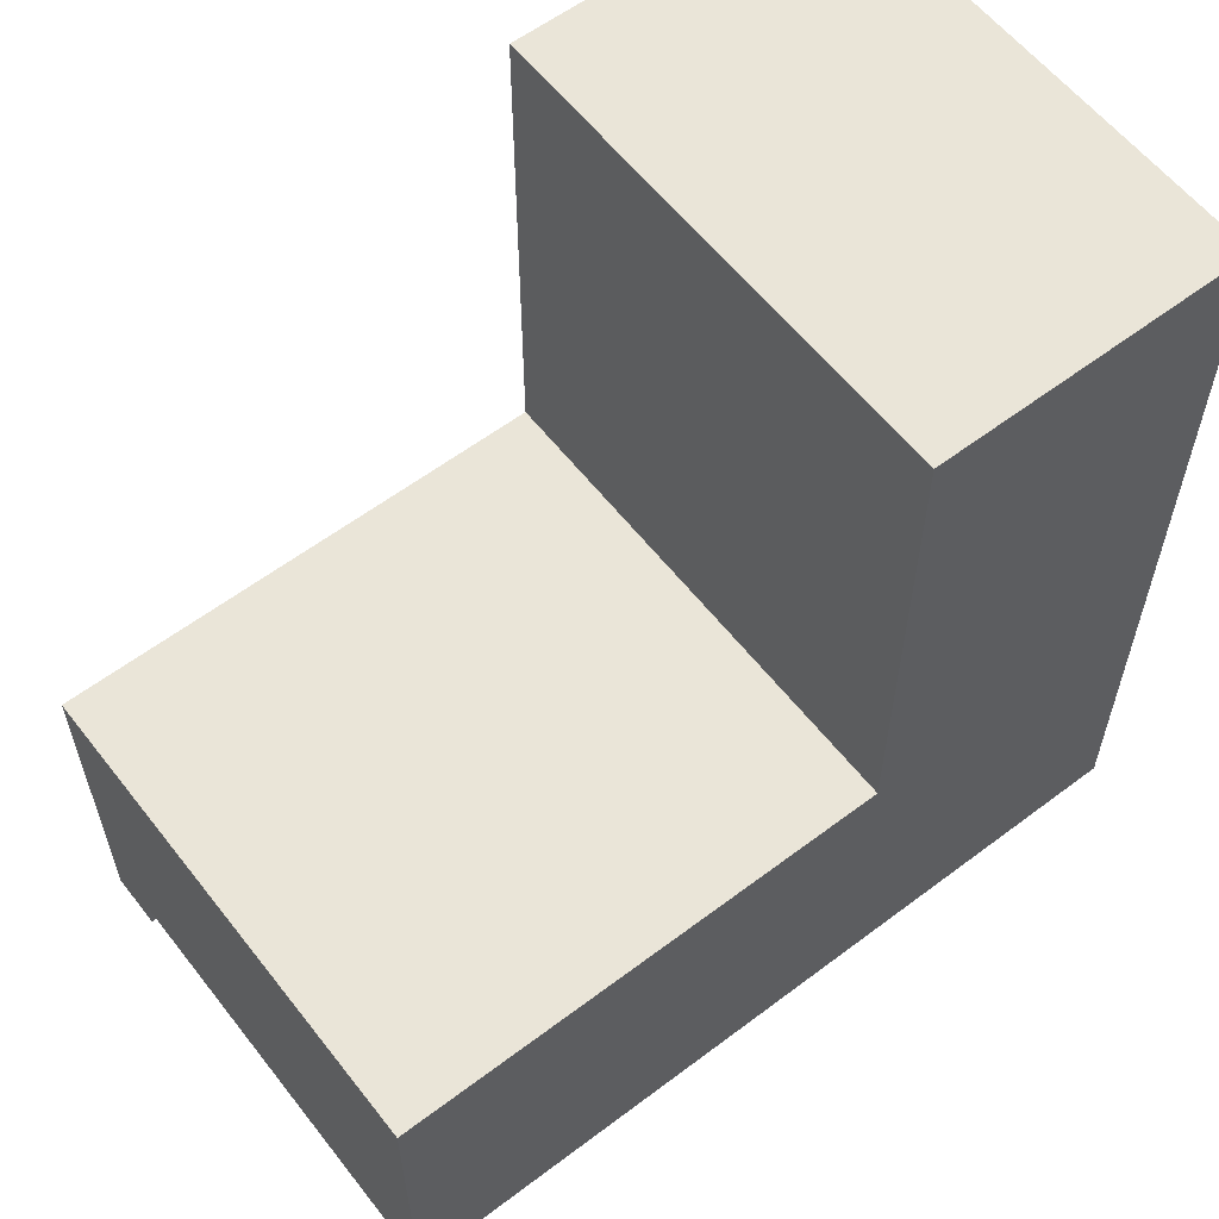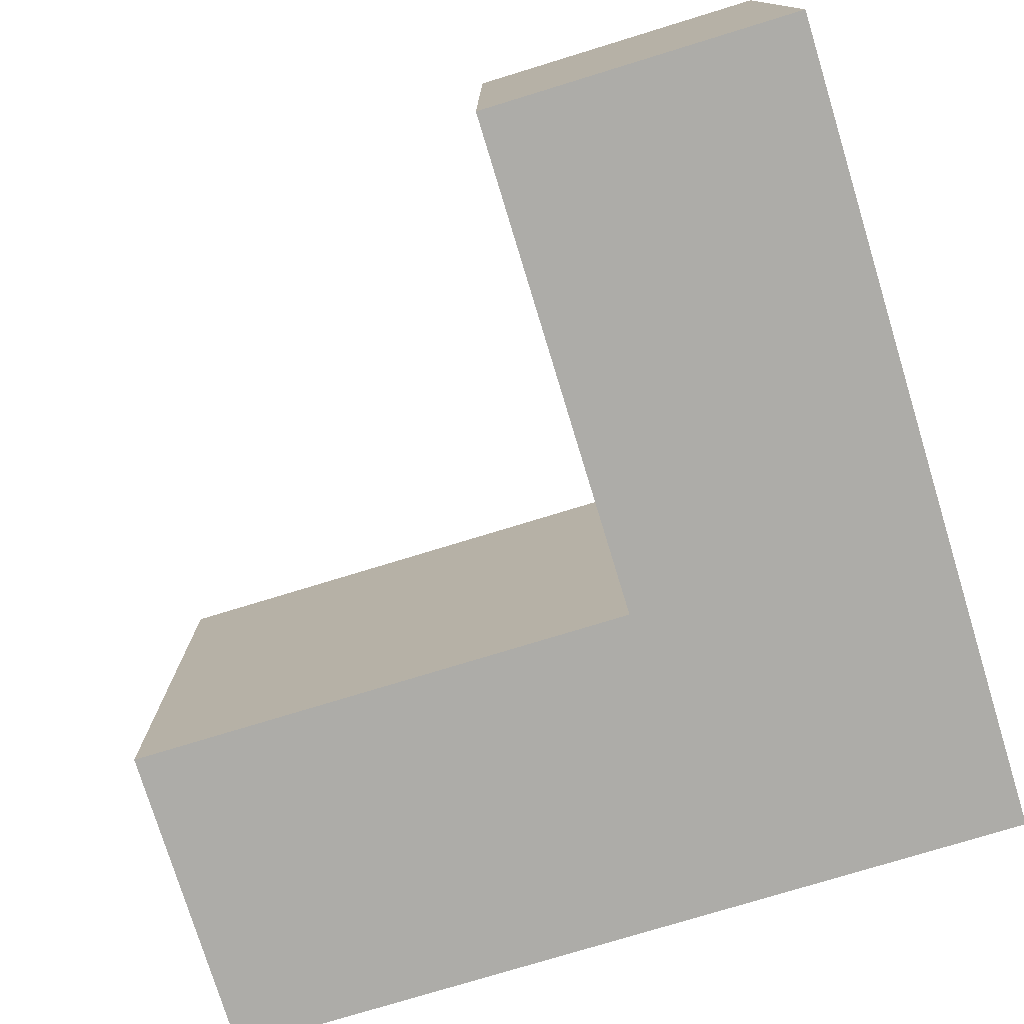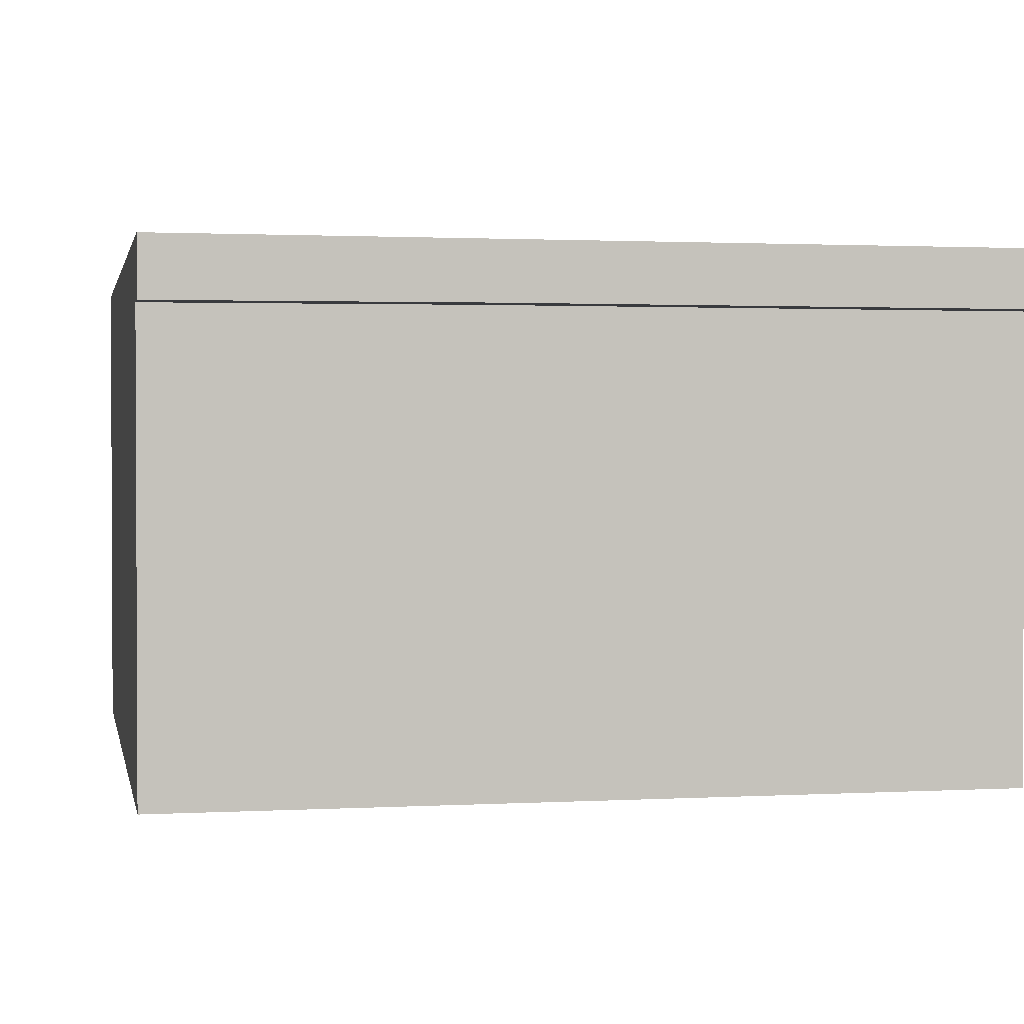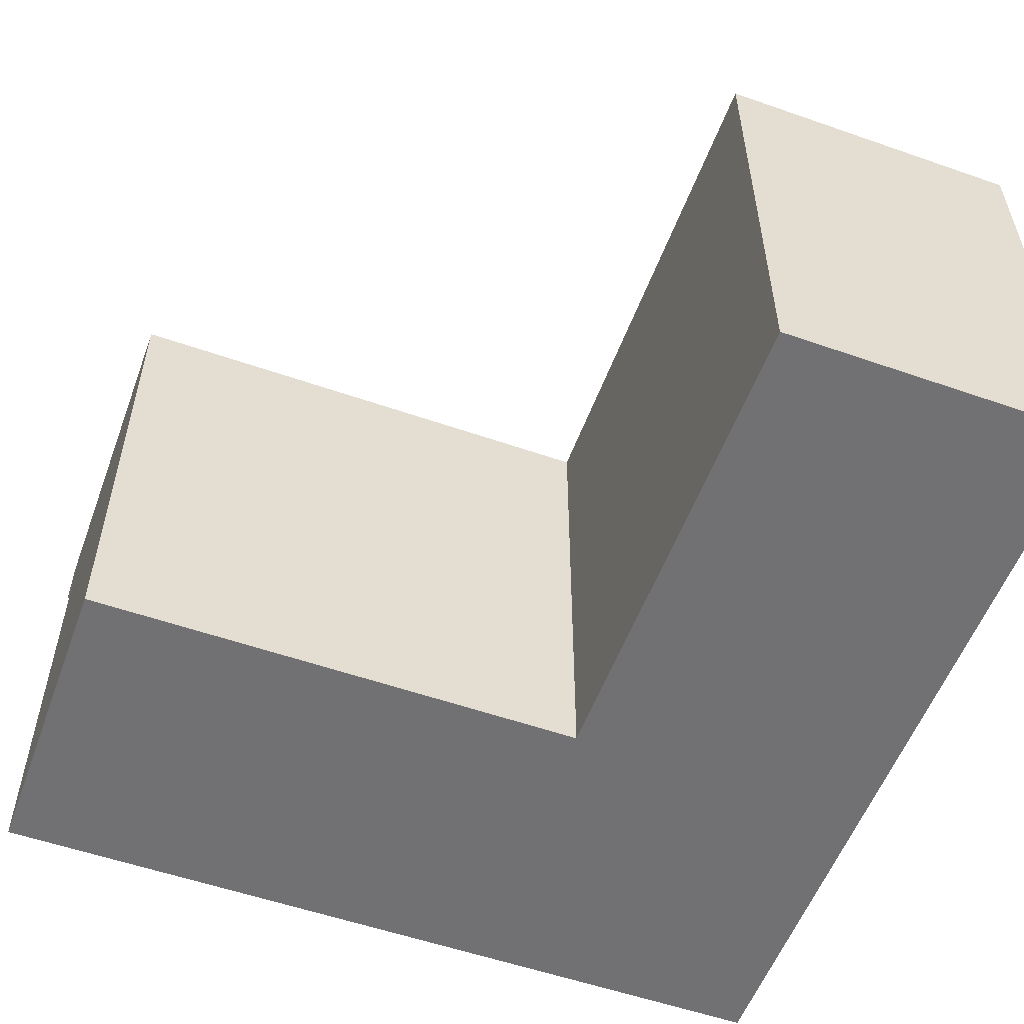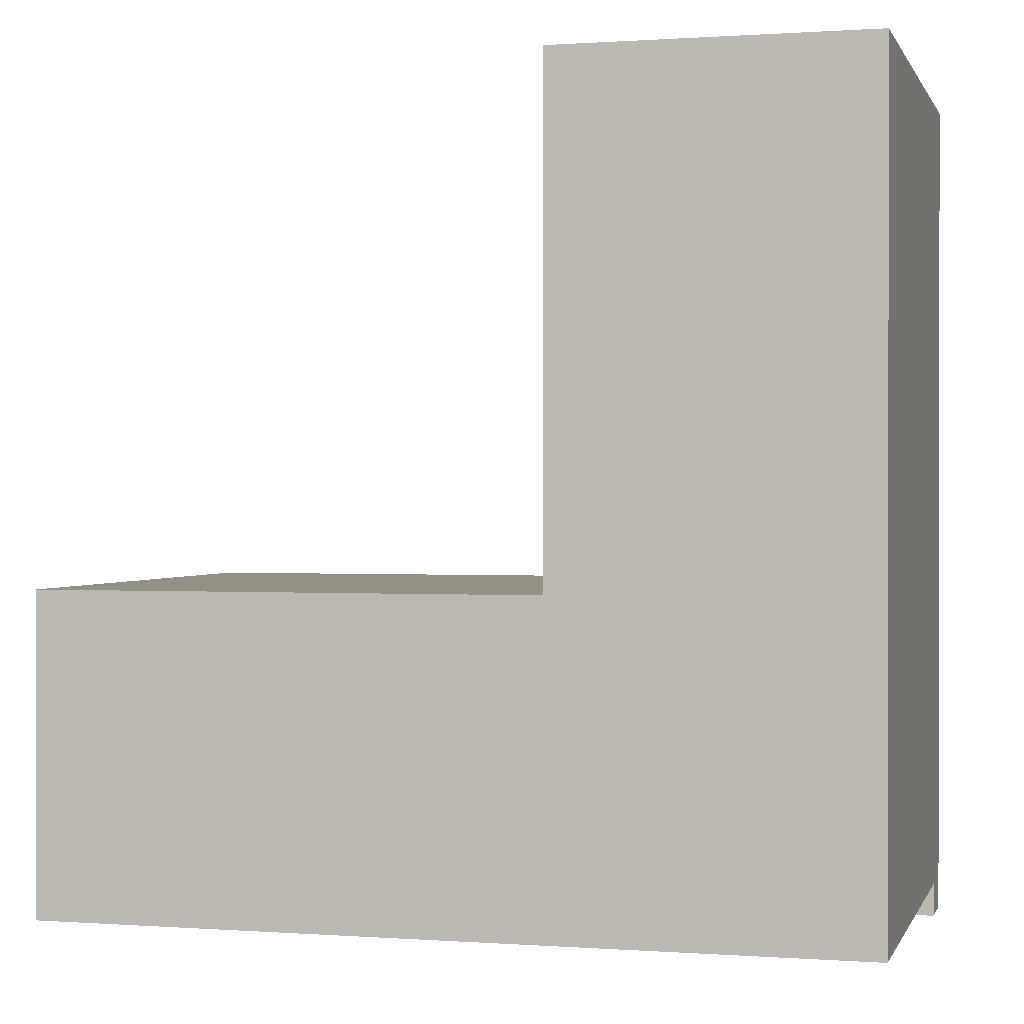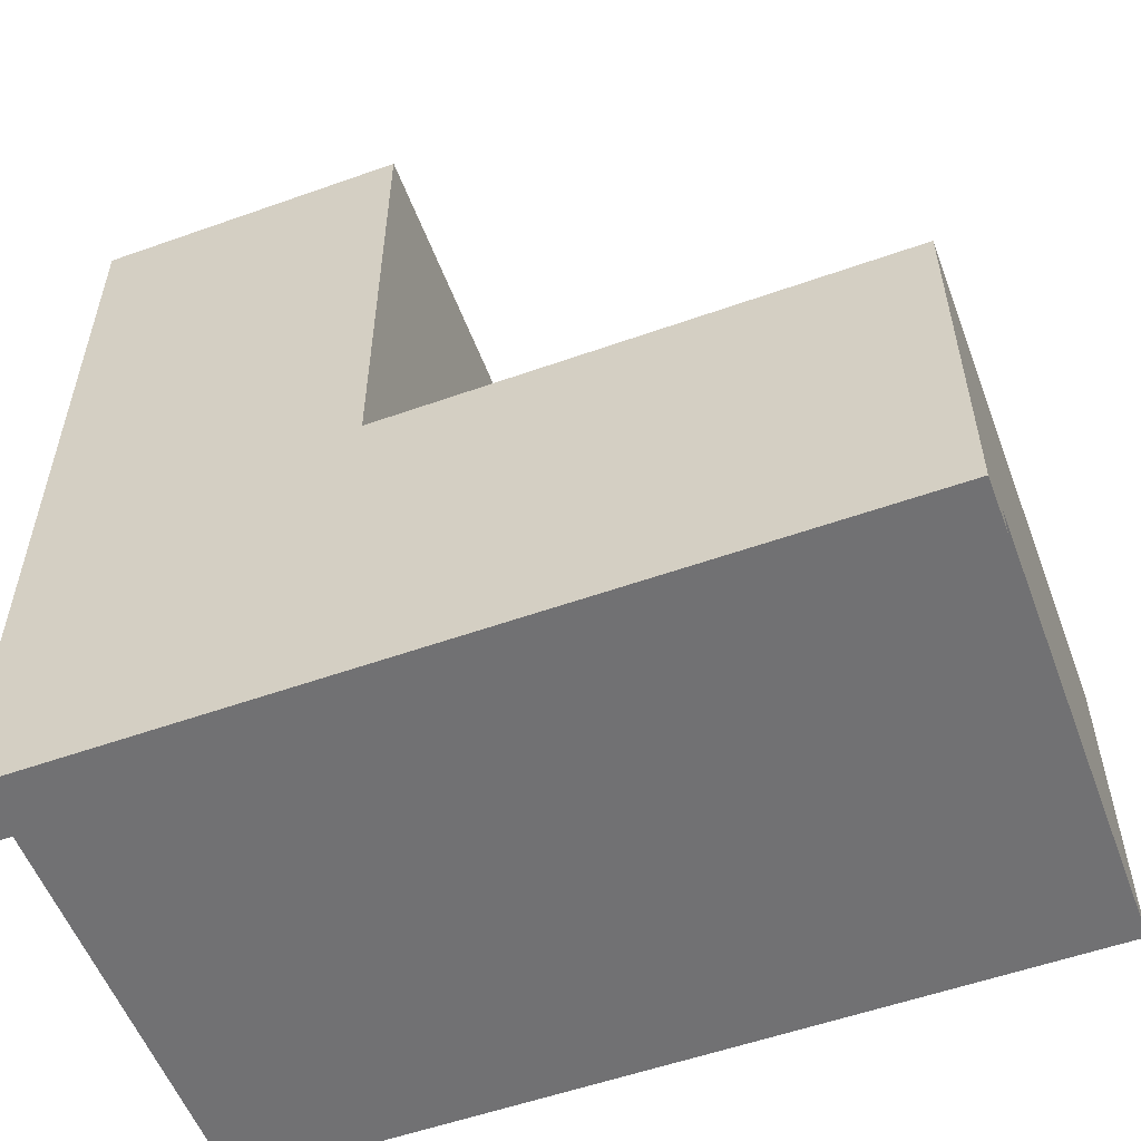
<metadata>
{"format":"obj","ext":"obj","renderer":"f3d","projection":"perspective","resolution":1024,"background":"white","views":[{"elev":59.2,"azim":-37.8,"up":"+Z"},{"elev":-76.7,"azim":17.0,"up":"+Y"},{"elev":1.5,"azim":168.8,"up":"+Y"},{"elev":-55.3,"azim":-20.2,"up":"+Y"},{"elev":0.5,"azim":15.0,"up":"+Z"},{"elev":-55.3,"azim":-159.5,"up":"+Z"}]}
</metadata>
<code>
o Cube.001
v 0.04371 0.005757 2.464
v 0.04371 2.006 2.464
v 0.04371 0.005757 0.4637
v 0.04371 2.006 0.4637
v 1.294 0.005757 2.464
v 1.294 2.006 2.464
v 1.294 0.005757 0.4637
v 1.294 2.006 0.4637
v 0.04371 2.006 -0.8139
v 0.04371 0.005757 -0.8139
v 1.294 0.005757 -0.8139
v 1.294 2.006 -0.8139
v -1.973 2.006 0.4637
v -1.973 0.005757 0.4637
v -1.973 2.006 -0.8139
v -1.973 0.005757 -0.8139
v 1.023 2.006 0.4637
v 1.021 2.006 2.464
v -1.973 2.006 -0.5387
v 0.04371 2.006 -0.5387
v -1.976 2 -0.55
v 0.04371 1.783 -0.8139
v 1.294 1.777 -0.8139
v -1.973 1.783 -0.8139
v 0.04371 2.006 -0.9479
v 1.294 2.006 -0.9479
v -1.973 2.006 -0.9479
v 0.04371 1.783 -0.9479
v 1.294 1.777 -0.9479
v -1.973 1.783 -0.9479
f 1 2 4 3
f 4 17 8 12 9 20
f 7 8 6 5
f 5 6 18 2 1
f 3 7 5 1
f 2 6 8 4
f 10 22 23 11
f 10 3 14 16
f 8 7 11 23 12
f 7 3 10 11
f 14 13 19 15 24 16
f 3 4 13 14
f 12 23 29 26
f 4 9 15 13
f 24 15 27 30
f 25 28 30 27
f 24 22 10 16
f 25 26 29 28
f 22 24 30 28
f 15 9 25 27
f 23 22 28 29
f 9 12 26 25

</code>
